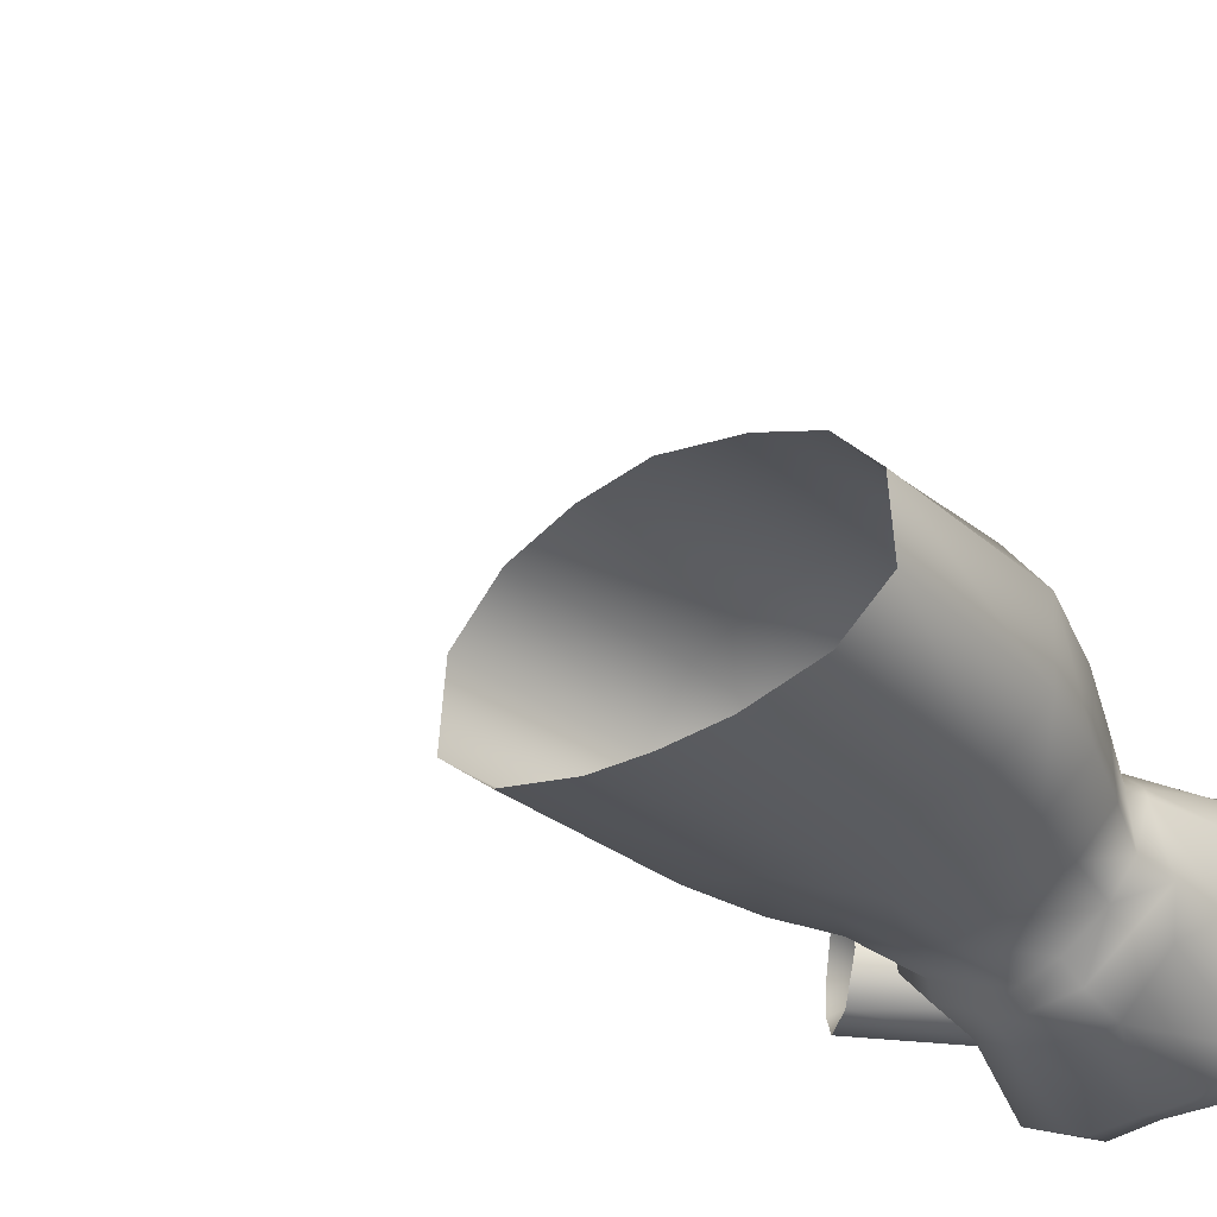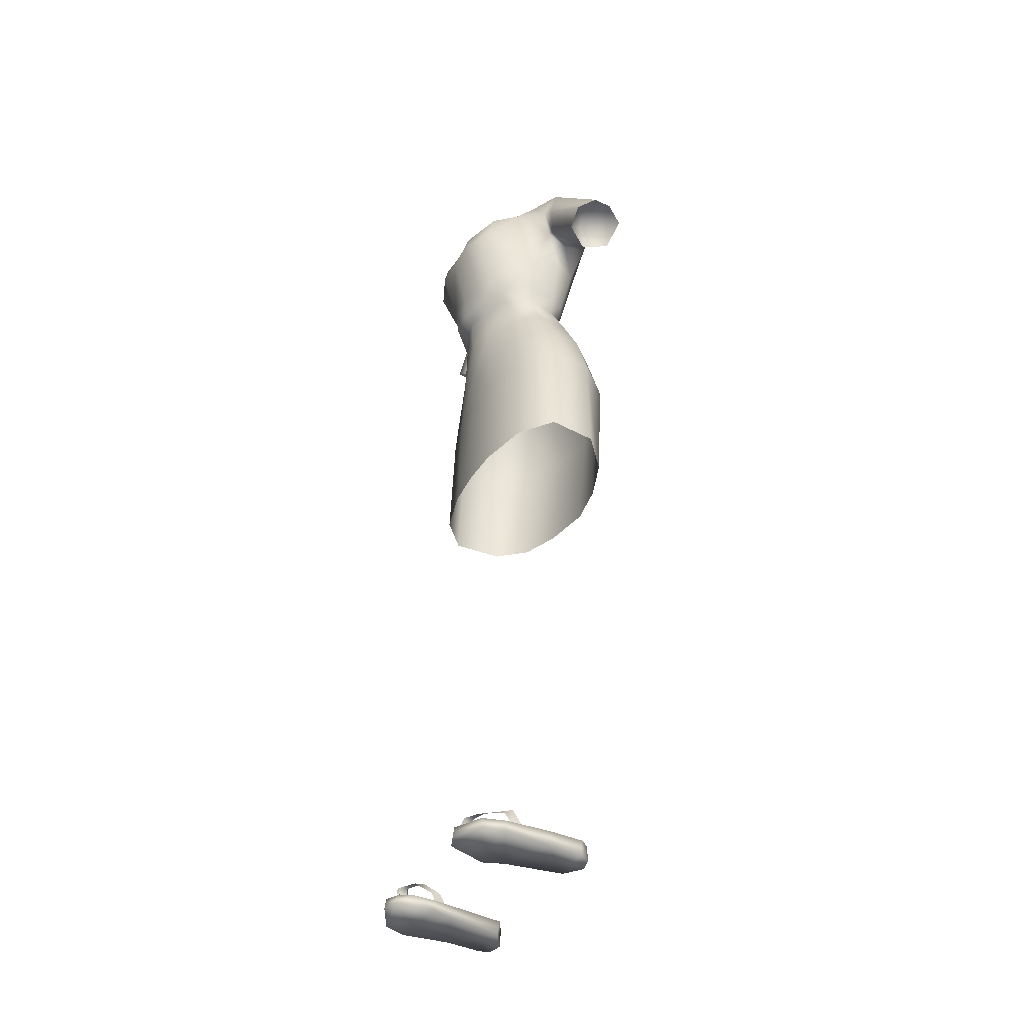
<metadata>
{"format":"obj","ext":"obj","renderer":"f3d","projection":"perspective","resolution":1024,"background":"white","views":[{"elev":-31.8,"azim":-141.7,"up":"+Y"},{"elev":-41.5,"azim":62.1,"up":"+Z"}]}
</metadata>
<code>
g NPC_Female_Size02_Clothes_014_LOD3
v 0.2246 0.009181 1.214
v 0.1973 0.01084 1.192
v 0.1407 0.004205 1.291
v 0.2408 0.03429 1.231
v 0.2246 0.009181 1.214
v 0.1284 0.02095 1.354
v 0.1216 0.001364 1.305
v 0.1273 0.01433 1.255
v 0.1973 0.01084 1.192
v 0.1135 0.01437 1.264
v 0.1121 0.04812 1.249
v 0.1777 0.04464 1.177
v 0.1973 0.01084 1.192
v 0.2399 0.06278 1.231
v 0.2408 0.03429 1.231
v 0.1285 0.05896 1.369
v 0.1205 0.0898 1.328
v 0.2399 0.06278 1.231
v 0.2252 0.08994 1.217
v 0.2252 0.08994 1.217
v 0.1107 0.09455 1.29
v 0.1917 0.0842 1.188
v 0.1121 0.04812 1.249
v 0.1917 0.0842 1.188
v 0.1777 0.04464 1.177
v 0.2246 0.009181 1.214
v 0.1681 0.05156 1.244
v 0.1973 0.01084 1.192
v 0.2399 0.06278 1.231
v 0.2408 0.03429 1.231
v 0.1777 0.04464 1.177
v 0.1917 0.0842 1.188
v 0.1917 0.0842 1.188
v 0.2252 0.08994 1.217
v 0.2408 0.03429 1.231
v 0.2246 0.009181 1.214
v 0.2252 0.08994 1.217
v 0.2399 0.06278 1.231
v 0.1973 0.01084 1.192
v 0.1777 0.04464 1.177
v -0.2246 0.009181 1.214
v -0.1407 0.004205 1.291
v -0.1973 0.01084 1.192
v -0.2246 0.009181 1.214
v -0.2408 0.03429 1.231
v -0.1269 0.02095 1.357
v -0.1216 0.001364 1.306
v -0.1273 0.01433 1.255
v -0.1973 0.01084 1.192
v -0.1163 0.016 1.266
v -0.1121 0.04812 1.249
v -0.1777 0.04464 1.177
v -0.1973 0.01084 1.192
v -0.2399 0.06278 1.231
v -0.2408 0.03429 1.231
v -0.1284 0.05896 1.369
v -0.1205 0.0898 1.328
v -0.2399 0.06278 1.231
v -0.2252 0.08994 1.217
v -0.2252 0.08994 1.217
v -0.1107 0.09455 1.29
v -0.1917 0.0842 1.188
v -0.1121 0.04812 1.249
v -0.1917 0.0842 1.188
v -0.1777 0.04464 1.177
v -0.2246 0.009181 1.214
v -0.1973 0.01084 1.192
v -0.1681 0.05156 1.244
v -0.2399 0.06278 1.231
v -0.2408 0.03429 1.231
v -0.1777 0.04464 1.177
v -0.1917 0.0842 1.188
v -0.1917 0.0842 1.188
v -0.2252 0.08994 1.217
v -0.2408 0.03429 1.231
v -0.2246 0.009181 1.214
v -0.2252 0.08994 1.217
v -0.2399 0.06278 1.231
v -0.1973 0.01084 1.192
v -0.1777 0.04464 1.177
v 0.0913 -0.01797 1.096
v 0.09548 0.02777 1.114
v 0.08505 0.03048 1.095
v 0.101 -0.02546 1.115
v 0.1012 -0.01294 1.183
v 0.07348 -0.05734 1.111
v 0.06688 -0.04803 1.098
v 0.03302 -0.07911 1.105
v 0.03028 -0.06679 1.095
v -0.000816 -0.0763 1.094
v 0.06911 -0.06858 1.15
v 0.08809 -0.09351 1.228
v 0.09819 -0.04119 1.296
v 0.000121 -0.09086 1.104
v -0.03351 -0.06686 1.095
v 0.03574 -0.08566 1.147
v 0.08734 -0.08106 1.274
v 0.07631 -0.06091 1.298
v 0.03765 -0.07005 1.298
v 0.04164 -0.108 1.254
v -0.03975 -0.08421 1.109
v -0.07037 -0.04181 1.095
v -3.659e-06 -0.09312 1.149
v -1.3e-05 -0.1126 1.23
v 0.04165 -0.1135 1.23
v -0 -0.1047 1.255
v -0.000127 -0.071 1.296
v -0.0379 -0.06987 1.297
v -0.03852 -0.09115 1.15
v -0.1046 -0.02749 1.118
v -0.09231 -0.01523 1.095
v -0.04163 -0.1076 1.254
v -0.09332 0.03104 1.11
v -0.08752 0.03034 1.095
v -0.1023 -0.01747 1.19
v -0.08268 -0.05119 1.148
v -0.04164 -0.1128 1.23
v -0.08754 -0.09319 1.228
v -0.08703 -0.08128 1.274
v -0.07707 -0.05931 1.298
v -0.09819 -0.04119 1.296
v 0.03765 -0.07005 1.298
v 0.07378 -0.01314 1.344
v 0.07631 -0.06091 1.298
v 0.02962 -0.01545 1.35
v 0.05456 0.001333 1.363
v 0.07389 0.01787 1.376
v 0.06174 0.02072 1.378
v 0.07225 0.06027 1.387
v 0.06202 0.05935 1.388
v -0 -0.02188 1.346
v -0.000127 -0.071 1.296
v -0.0379 -0.06987 1.297
v -0.02962 -0.01545 1.35
v -0.07707 -0.05931 1.298
v -0.05456 0.001333 1.363
v -0.07523 -0.02011 1.339
v -0.07345 0.01787 1.378
v -0.0613 0.02072 1.38
v -0.07181 0.06027 1.389
v -0.06159 0.05935 1.39
v 0.08706 0.04961 1.116
v 0.08505 0.03048 1.095
v 0.09548 0.02777 1.114
v 0.09026 0.07009 1.2
v 0.106 0.03575 1.206
v 0.1012 -0.01294 1.183
v 0.1121 0.04812 1.249
v 0.09466 0.09647 1.282
v 0.1107 0.09455 1.29
v 0.1205 0.0898 1.328
v 0.09694 0.09534 1.342
v 0.1135 0.01437 1.264
v 0.09819 -0.04119 1.296
v 0.1216 0.001364 1.305
v 0.09595 -0.008336 1.337
v 0.1284 0.02095 1.354
v 0.09655 0.01818 1.37
v 0.1285 0.05896 1.369
v 0.09786 0.05944 1.38
v 0.07378 -0.01314 1.344
v 0.09819 -0.04119 1.296
v 0.07631 -0.06091 1.298
v 0.09595 -0.008336 1.337
v 0.09655 0.01818 1.37
v 0.07389 0.01787 1.376
v 0.09786 0.05944 1.38
v 0.07225 0.06027 1.387
v 0.09786 0.05944 1.38
v 0.07225 0.06027 1.387
v 0.07065 0.09672 1.346
v 0.09694 0.09534 1.342
v 0.06947 0.1018 1.28
v 0.09466 0.09647 1.282
v 0.09026 0.07009 1.2
v 0.06627 0.08177 1.197
v -0 0.09976 1.281
v 0.06323 0.06266 1.116
v 0.08706 0.04961 1.116
v 0.06052 0.05472 1.094
v 0.08505 0.03048 1.095
v -0.000353 0.06797 1.094
v -0.0002624 0.08499 1.197
v -0.0005217 0.0704 1.115
v -0.06449 0.05438 1.095
v -0.06765 0.08179 1.196
v -0.06581 0.06267 1.116
v -0.08804 0.04191 1.114
v -0.08752 0.03034 1.095
v -0.09129 0.0684 1.196
v -0.09478 0.09686 1.282
v -0.06957 0.1018 1.28
v -0.09694 0.09534 1.342
v -0.07065 0.09672 1.346
v -0.09743 0.05944 1.382
v -0.07181 0.06027 1.389
v -0.04264 0.08279 1.375
v -0.06159 0.05935 1.39
v -0 0.08882 1.369
v 0.04264 0.08279 1.375
v 0.07225 0.06027 1.387
v 0.06202 0.05935 1.388
v -0.08804 0.04191 1.114
v -0.09332 0.03104 1.11
v -0.08752 0.03034 1.095
v -0.1047 0.04022 1.198
v -0.1023 -0.01747 1.19
v -0.09129 0.0684 1.196
v -0.1163 0.016 1.266
v -0.09819 -0.04119 1.296
v -0.1121 0.04812 1.249
v -0.1216 0.001364 1.306
v -0.1107 0.09455 1.29
v -0.09719 -0.01274 1.332
v -0.09478 0.09686 1.282
v -0.1269 0.02095 1.357
v -0.1205 0.0898 1.328
v -0.09611 0.01818 1.372
v -0.09694 0.09534 1.342
v -0.1284 0.05896 1.369
v -0.09743 0.05944 1.382
v -0.09819 -0.04119 1.296
v -0.07523 -0.02011 1.339
v -0.07707 -0.05931 1.298
v -0.09719 -0.01274 1.332
v -0.09611 0.01818 1.372
v -0.07345 0.01787 1.378
v -0.09743 0.05944 1.382
v -0.07181 0.06027 1.389
v -0 0.04528 1.322
v 0.06202 0.05935 1.388
v 0.06174 0.02072 1.378
v 0.05456 0.001333 1.363
v 0.02962 -0.01545 1.35
v -0 -0.02188 1.346
v -0.02962 -0.01545 1.35
v -0.05456 0.001333 1.363
v -0.0613 0.02072 1.38
v -0.06159 0.05935 1.39
v -0 0.08882 1.369
v -0 0.04528 1.322
v -0.04264 0.08279 1.375
v -0.06159 0.05935 1.39
v 0.06052 0.05472 1.094
v 0.06052 0.05472 1.094
v -0.000353 0.06797 1.094
v 0.07827 0.07018 1.043
v 0.1077 0.04234 1.042
v 0.08505 0.03048 1.095
v 0.1297 0.05371 0.9875
v 0.09398 0.09476 0.9887
v 0.1084 0.1085 0.9126
v 0.1139 -0.01386 1.038
v 0.0913 -0.01797 1.096
v 0.1486 0.06137 0.9148
v 0.1147 0.09619 0.7362
v 0.1611 0.05491 0.7407
v 0.1678 -0.0144 0.7408
v 0.136 -0.01062 0.9814
v 0.08454 -0.03859 1.034
v 0.06688 -0.04803 1.098
v 0.1555 -0.00954 0.9113
v 0.1004 -0.04529 0.9735
v 0.114 -0.04737 0.905
v 0.1226 -0.05284 0.7385
v 0.04948 -0.06626 0.8985
v 0.05301 -0.07023 0.7358
v 0.03713 -0.06535 1.028
v 0.03028 -0.06679 1.095
v 0.04457 -0.06466 0.9659
v -7.072e-06 -0.07117 0.8957
v 4.504e-06 -0.0731 0.7349
v -0.05636 -0.06916 0.7359
v -2.183e-06 -0.0727 0.9626
v -1.899e-05 -0.07442 1.026
v -0.000816 -0.0763 1.094
v -0.03351 -0.06686 1.095
v -0.05311 -0.06618 0.8987
v -0.04725 -0.06564 0.9669
v -0.04095 -0.06571 1.029
v -0.07037 -0.04181 1.095
v -0.08713 -0.04533 1.033
v -0.09231 -0.01523 1.095
v -0.1151 -0.04728 0.9051
v -0.1227 -0.05096 0.7386
v -0.166 -0.01272 0.7408
v -0.1023 -0.04579 0.9741
v -0.116 -0.01222 1.038
v -0.08752 0.03034 1.095
v -0.1566 -0.00958 0.9113
v -0.161 0.0562 0.7403
v -0.1378 -0.01004 0.9813
v -0.1569 0.0614 0.9148
v -0.124 0.09517 0.7375
v -0.1108 0.04232 1.041
v -0.134 0.0536 0.9866
v -0.1218 0.1072 0.9134
v -0.08541 0.07367 1.045
v -0.06449 0.05438 1.095
v -0.1024 0.0959 0.9894
v -0.06751 0.1306 0.9108
v -0.06928 0.1149 0.7351
v -0.05034 0.08771 1.046
v -0.000353 0.06797 1.094
v -1.933e-05 0.1414 0.9084
v -1.025e-06 0.1263 0.7336
v 0.05924 0.1168 0.7342
v -0.06013 0.1155 0.9897
v -2.282e-05 0.0944 1.049
v 0.06052 0.05472 1.094
v -1.368e-05 0.1254 0.9882
v 0.05198 0.1335 0.9103
v 0.04675 0.08701 1.045
v 0.07827 0.07018 1.043
v 0.04898 0.118 0.9889
v 0.09398 0.09476 0.9887
v 0.1084 0.1085 0.9126
v 0.1147 0.09619 0.7362
v 0.06202 0.05935 1.388
v -0 0.04528 1.322
v 0.04264 0.08279 1.375
v -0 0.08882 1.369
v 0.0798 -0.05214 -0.004808
v 0.07742 -0.05158 0.01177
v 0.07005 -0.07986 0.008901
v 0.0703 -0.08081 -0.005696
v 0.07199 -0.113 0.009806
v 0.08254 -0.1317 -0.002372
v 0.08385 -0.13 0.01078
v 0.1034 -0.1379 0.01251
v 0.1035 -0.1401 -0.002355
v 0.1437 -0.1186 0.01018
v 0.1446 -0.1179 -0.004043
v 0.1538 -0.0898 0.009078
v 0.1527 -0.08989 -0.005602
v 0.1463 -0.02245 -0.003606
v 0.1489 -0.02223 0.01543
v 0.1456 0.02511 -0.005237
v 0.1467 0.02584 0.01644
v 0.1371 0.03923 0.01662
v 0.1387 0.03864 -0.006698
v 0.1187 0.04407 -0.006415
v 0.1176 0.04527 0.0172
v 0.09315 0.0265 -0.005025
v 0.0915 0.02992 0.01592
v 0.07742 -0.05158 0.01177
v 0.0798 -0.05214 -0.004808
v 0.1035 -0.1401 -0.002355
v 0.1446 -0.1179 -0.004043
v 0.08254 -0.1317 -0.002372
v 0.1527 -0.08989 -0.005602
v 0.0703 -0.08081 -0.005696
v 0.0798 -0.05214 -0.004808
v 0.1463 -0.02245 -0.003606
v 0.09315 0.0265 -0.005025
v 0.1456 0.02511 -0.005237
v 0.1187 0.04407 -0.006415
v 0.1387 0.03864 -0.006698
v 0.1467 0.02584 0.01644
v 0.1176 0.04527 0.0172
v 0.1371 0.03923 0.01662
v 0.0915 0.02992 0.01592
v 0.1489 -0.02223 0.01543
v 0.07742 -0.05158 0.01177
v 0.1538 -0.0898 0.009078
v 0.07005 -0.07986 0.008901
v 0.1437 -0.1186 0.01018
v 0.07199 -0.113 0.009806
v 0.08385 -0.13 0.01078
v 0.1034 -0.1379 0.01251
v -0.0798 -0.05214 -0.004808
v -0.07005 -0.07986 0.008901
v -0.07742 -0.05158 0.01177
v -0.0703 -0.08081 -0.005696
v -0.07199 -0.113 0.009806
v -0.08254 -0.1317 -0.002372
v -0.08385 -0.13 0.01078
v -0.1034 -0.1379 0.01251
v -0.1035 -0.1401 -0.002355
v -0.1437 -0.1186 0.01018
v -0.1446 -0.1179 -0.004043
v -0.1538 -0.0898 0.009078
v -0.1527 -0.08989 -0.005602
v -0.1463 -0.02245 -0.003606
v -0.1489 -0.02223 0.01543
v -0.1456 0.02511 -0.005237
v -0.1467 0.02584 0.01644
v -0.1371 0.03923 0.01662
v -0.1387 0.03864 -0.006698
v -0.1187 0.04407 -0.006415
v -0.1176 0.04527 0.0172
v -0.09315 0.0265 -0.005025
v -0.0915 0.02992 0.01592
v -0.07742 -0.05158 0.01177
v -0.0798 -0.05214 -0.004808
v -0.1035 -0.1401 -0.002355
v -0.08254 -0.1317 -0.002372
v -0.1446 -0.1179 -0.004043
v -0.1527 -0.08989 -0.005602
v -0.0703 -0.08081 -0.005696
v -0.0798 -0.05214 -0.004808
v -0.1463 -0.02245 -0.003606
v -0.09315 0.0265 -0.005025
v -0.1456 0.02511 -0.005237
v -0.1187 0.04407 -0.006415
v -0.1387 0.03864 -0.006698
v -0.1467 0.02584 0.01644
v -0.1371 0.03923 0.01662
v -0.1176 0.04527 0.0172
v -0.0915 0.02992 0.01592
v -0.1489 -0.02223 0.01543
v -0.07742 -0.05158 0.01177
v -0.1538 -0.0898 0.009078
v -0.07005 -0.07986 0.008901
v -0.1437 -0.1186 0.01018
v -0.07199 -0.113 0.009806
v -0.08385 -0.13 0.01078
v -0.1034 -0.1379 0.01251
v 0.07549 -0.07472 0.005054
v 0.07801 -0.06048 0.009398
v 0.0746 -0.07099 0.02374
v 0.07123 -0.08498 0.01959
v 0.0796 -0.09386 0.03588
v 0.0779 -0.1079 0.0316
v 0.09919 -0.1093 0.0334
v 0.09721 -0.1236 0.02987
v 0.09484 -0.1224 0.01915
v 0.09778 -0.1092 0.0207
v 0.152 -0.07868 0.00702
v 0.1504 -0.07775 0.03004
v 0.1498 -0.06264 0.009807
v 0.1496 -0.0894 0.02258
v 0.1176 -0.09942 0.03725
v 0.1195 -0.1112 0.03194
v 0.1022 -0.1076 0.03585
v 0.1009 -0.1222 0.03255
v 0.09586 -0.1152 0.02219
v 0.09508 -0.1267 0.01973
v -0.07549 -0.07472 0.005054
v -0.0746 -0.07099 0.02374
v -0.07801 -0.06048 0.009398
v -0.07123 -0.08498 0.01959
v -0.0796 -0.09386 0.03588
v -0.0779 -0.1079 0.0316
v -0.09919 -0.1093 0.0334
v -0.09721 -0.1236 0.02987
v -0.09484 -0.1224 0.01915
v -0.09778 -0.1092 0.0207
v -0.152 -0.07868 0.00702
v -0.1498 -0.06264 0.009807
v -0.1504 -0.07775 0.03004
v -0.1496 -0.0894 0.02258
v -0.1176 -0.09942 0.03725
v -0.1195 -0.1112 0.03194
v -0.1022 -0.1076 0.03585
v -0.1009 -0.1222 0.03255
v -0.09586 -0.1152 0.02219
v -0.09508 -0.1267 0.01973
g NPC_Female_Size02_Clothes_014_LOD3_0
f 3 2 1
f 5 4 3
f 4 6 3
f 7 3 6
f 8 3 7
f 3 8 9
f 10 8 7
f 11 8 10
f 8 11 12
f 13 8 12
f 6 15 14
f 16 6 14
f 16 18 17
f 18 19 17
f 21 17 20
f 22 21 20
f 21 24 23
f 24 25 23
f 28 27 26
f 30 27 29
f 32 27 31
f 34 27 33
f 36 27 35
f 38 27 37
f 40 27 39
f 43 42 41
f 45 44 42
f 46 45 42
f 42 47 46
f 42 48 47
f 48 42 49
f 48 50 47
f 48 51 50
f 51 48 52
f 48 53 52
f 55 46 54
f 46 56 54
f 58 56 57
f 59 58 57
f 57 61 60
f 61 62 60
f 64 61 63
f 65 64 63
f 68 67 66
f 68 70 69
f 68 72 71
f 68 74 73
f 68 76 75
f 68 78 77
f 68 80 79
f 83 82 81
f 82 84 81
f 82 85 84
f 81 84 86
f 86 84 85
f 87 81 86
f 88 87 86
f 89 87 88
f 90 89 88
f 91 86 85
f 91 88 86
f 85 92 91
f 85 93 92
f 94 90 88
f 90 94 95
f 96 88 91
f 96 91 92
f 93 97 92
f 93 98 97
f 98 99 97
f 92 97 100
f 99 100 97
f 94 101 95
f 102 95 101
f 88 103 94
f 88 96 103
f 104 103 96
f 105 96 92
f 105 92 100
f 105 104 96
f 105 100 104
f 106 100 99
f 100 106 104
f 107 106 99
f 107 108 106
f 94 103 109
f 109 101 94
f 103 104 109
f 101 110 102
f 111 102 110
f 108 112 106
f 104 106 112
f 111 110 113
f 114 111 113
f 113 110 115
f 101 116 110
f 109 116 101
f 116 115 110
f 104 117 109
f 117 104 112
f 118 116 109
f 117 118 109
f 115 116 118
f 118 117 112
f 112 108 119
f 119 118 112
f 115 118 119
f 108 120 119
f 121 115 119
f 120 121 119
f 124 123 122
f 125 122 123
f 126 125 123
f 123 127 126
f 127 128 126
f 128 127 129
f 129 130 128
f 122 125 131
f 132 122 131
f 132 131 133
f 131 134 133
f 135 133 134
f 136 135 134
f 137 135 136
f 138 137 136
f 139 138 136
f 138 139 140
f 141 140 139
f 144 143 142
f 144 142 145
f 146 144 145
f 144 146 147
f 145 148 146
f 145 149 148
f 149 150 148
f 150 149 151
f 149 152 151
f 148 153 146
f 153 147 146
f 154 147 153
f 155 154 153
f 156 154 155
f 155 157 156
f 157 158 156
f 151 152 159
f 157 159 158
f 152 160 159
f 159 160 158
f 163 162 161
f 162 164 161
f 164 165 161
f 165 166 161
f 166 165 167
f 168 166 167
f 171 170 169
f 172 171 169
f 171 172 173
f 172 174 173
f 174 175 173
f 175 176 173
f 171 173 177
f 173 176 177
f 178 176 175
f 175 179 178
f 178 179 180
f 179 181 180
f 180 182 178
f 176 178 183
f 176 183 177
f 182 184 178
f 178 184 183
f 184 182 185
f 186 183 184
f 187 184 185
f 187 186 184
f 187 185 188
f 185 189 188
f 187 188 190
f 186 187 190
f 186 190 191
f 183 186 192
f 192 186 191
f 177 183 192
f 192 191 193
f 194 192 193
f 177 192 194
f 193 195 194
f 195 196 194
f 197 194 196
f 198 197 196
f 194 197 199
f 199 177 194
f 199 171 177
f 200 171 199
f 201 171 200
f 202 201 200
f 205 204 203
f 204 206 203
f 206 204 207
f 206 208 203
f 207 209 206
f 207 210 209
f 209 211 206
f 208 206 211
f 210 212 209
f 211 213 208
f 210 214 212
f 213 215 208
f 216 212 214
f 215 213 217
f 218 216 214
f 219 215 217
f 216 218 220
f 219 217 220
f 218 221 220
f 221 219 220
f 224 223 222
f 223 225 222
f 226 225 223
f 227 226 223
f 226 227 228
f 227 229 228
f 232 231 230
f 232 230 233
f 234 233 230
f 235 234 230
f 235 230 236
f 236 230 237
f 237 230 238
f 238 230 239
f 242 241 240
f 243 241 242
f 246 245 244
f 245 247 244
f 248 247 245
f 249 248 245
f 247 248 250
f 251 247 250
f 251 250 252
f 253 248 249
f 254 253 249
f 250 255 252
f 256 252 255
f 257 256 255
f 257 255 258
f 259 250 248
f 250 259 255
f 253 259 248
f 260 253 254
f 261 260 254
f 255 262 258
f 259 262 255
f 259 253 263
f 259 263 262
f 253 260 263
f 258 262 264
f 263 264 262
f 265 258 264
f 265 264 266
f 266 264 263
f 267 265 266
f 268 260 261
f 269 268 261
f 263 260 270
f 270 266 263
f 260 268 270
f 267 266 271
f 272 267 271
f 272 271 273
f 266 270 274
f 270 268 274
f 271 266 274
f 275 268 269
f 268 275 274
f 276 275 269
f 276 277 275
f 271 278 273
f 271 274 278
f 279 274 275
f 274 279 278
f 277 280 275
f 280 279 275
f 280 277 281
f 282 280 281
f 279 280 282
f 281 283 282
f 273 278 284
f 285 273 284
f 285 284 286
f 278 279 287
f 287 279 282
f 284 278 287
f 283 288 282
f 282 288 287
f 283 289 288
f 284 290 286
f 290 284 287
f 291 286 290
f 288 292 287
f 292 290 287
f 293 291 290
f 293 290 292
f 291 293 294
f 289 295 288
f 288 295 292
f 296 293 292
f 295 296 292
f 293 297 294
f 297 293 296
f 289 298 295
f 299 298 289
f 300 296 295
f 300 297 296
f 298 300 295
f 297 301 294
f 301 297 300
f 301 302 294
f 303 298 299
f 300 298 303
f 304 303 299
f 302 301 305
f 306 302 305
f 307 306 305
f 308 301 300
f 308 300 303
f 301 308 305
f 304 309 303
f 308 303 309
f 309 304 310
f 308 311 305
f 311 308 309
f 312 307 305
f 305 311 312
f 313 309 310
f 314 313 310
f 311 309 315
f 309 313 315
f 315 313 314
f 311 315 312
f 316 315 314
f 312 315 316
f 317 312 316
f 307 312 317
f 318 307 317
f 321 320 319
f 322 320 321
f 325 324 323
f 326 325 323
f 325 326 327
f 326 328 327
f 327 328 329
f 330 329 328
f 331 330 328
f 332 330 331
f 333 332 331
f 334 332 333
f 335 334 333
f 334 335 336
f 337 334 336
f 337 336 338
f 339 337 338
f 340 339 338
f 341 340 338
f 340 341 342
f 343 340 342
f 343 342 344
f 345 343 344
f 345 344 346
f 344 347 346
f 350 349 348
f 351 349 350
f 352 351 350
f 352 353 351
f 353 354 351
f 353 355 354
f 355 356 354
f 355 357 356
f 357 358 356
f 361 360 359
f 360 362 359
f 359 362 363
f 362 364 363
f 363 364 365
f 364 366 365
f 365 366 367
f 366 368 367
f 367 368 369
f 370 367 369
f 373 372 371
f 372 374 371
f 374 372 375
f 376 374 375
f 376 375 377
f 377 378 376
f 378 379 376
f 378 380 379
f 380 381 379
f 380 382 381
f 382 383 381
f 383 382 384
f 382 385 384
f 384 385 386
f 385 387 386
f 387 388 386
f 388 389 386
f 389 388 390
f 388 391 390
f 390 391 392
f 391 393 392
f 392 393 394
f 395 392 394
f 398 397 396
f 398 399 397
f 399 400 397
f 401 400 399
f 402 401 399
f 403 401 402
f 404 403 402
f 405 403 404
f 406 405 404
f 409 408 407
f 410 409 407
f 410 407 411
f 412 410 411
f 412 411 413
f 414 412 413
f 414 413 415
f 416 414 415
f 417 416 415
f 418 417 415
f 421 420 419
f 422 421 419
f 423 421 422
f 424 423 422
f 423 424 425
f 424 426 425
f 426 427 425
f 427 428 425
f 431 430 429
f 430 432 429
f 430 433 432
f 433 434 432
f 433 435 434
f 435 436 434
f 436 435 437
f 437 438 436
f 441 440 439
f 440 442 439
f 440 443 442
f 443 444 442
f 444 443 445
f 446 444 445
f 447 446 445
f 448 447 445
f 451 450 449
f 452 451 449
f 453 451 452
f 454 453 452
f 455 453 454
f 456 455 454
f 455 456 457
f 458 457 456

</code>
